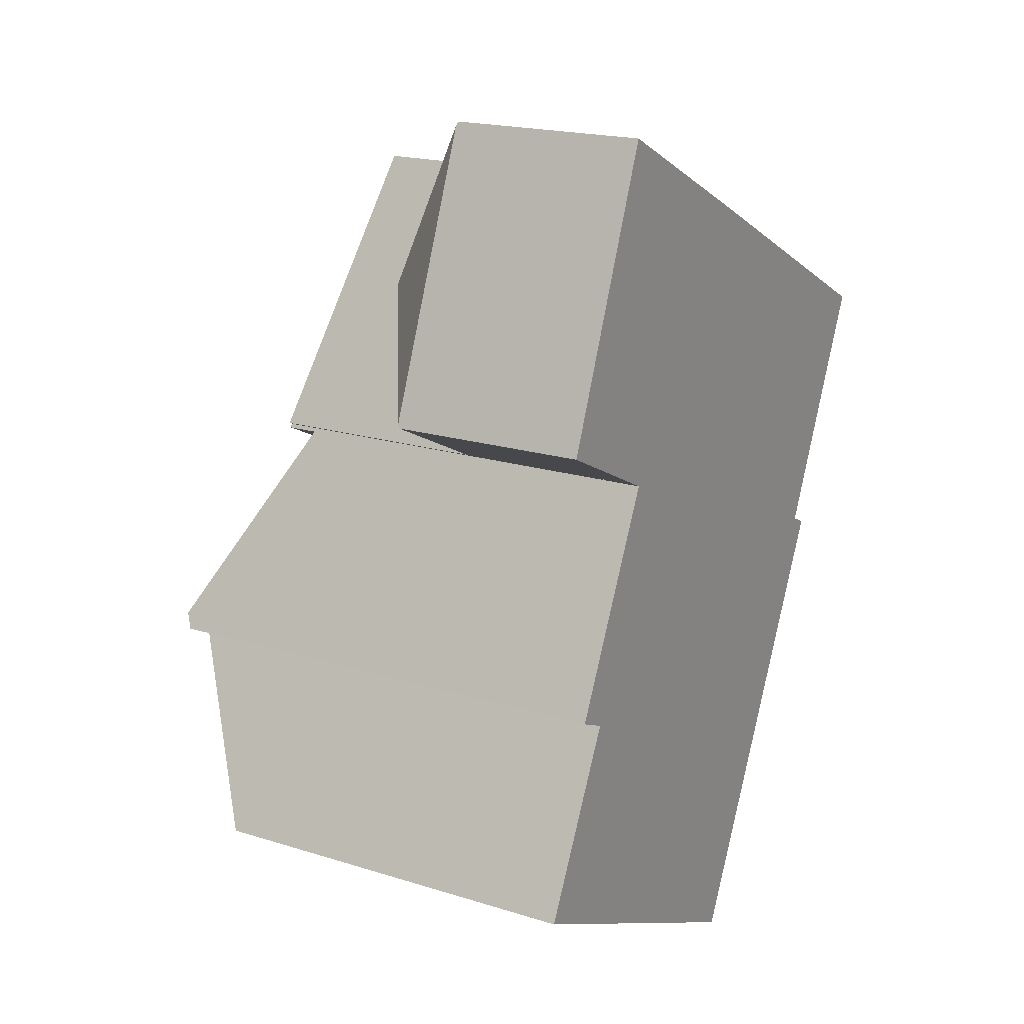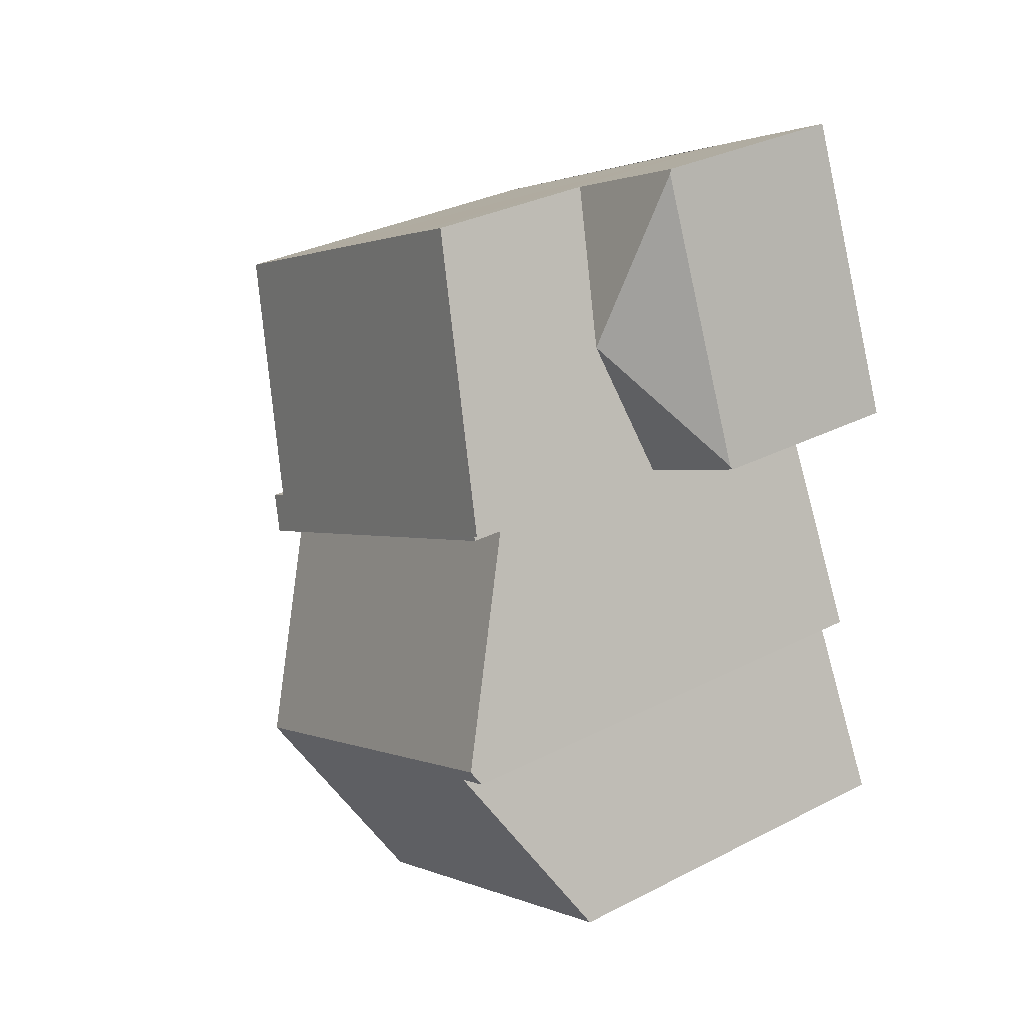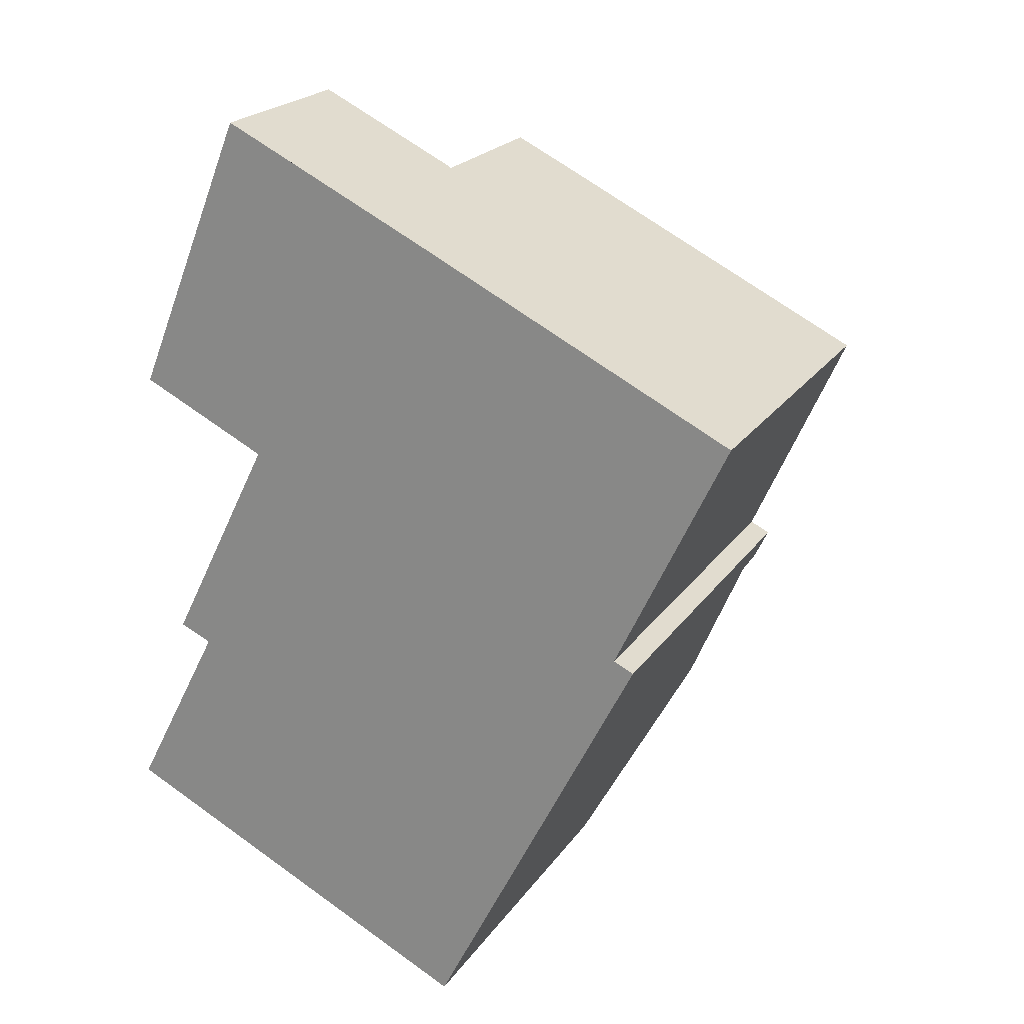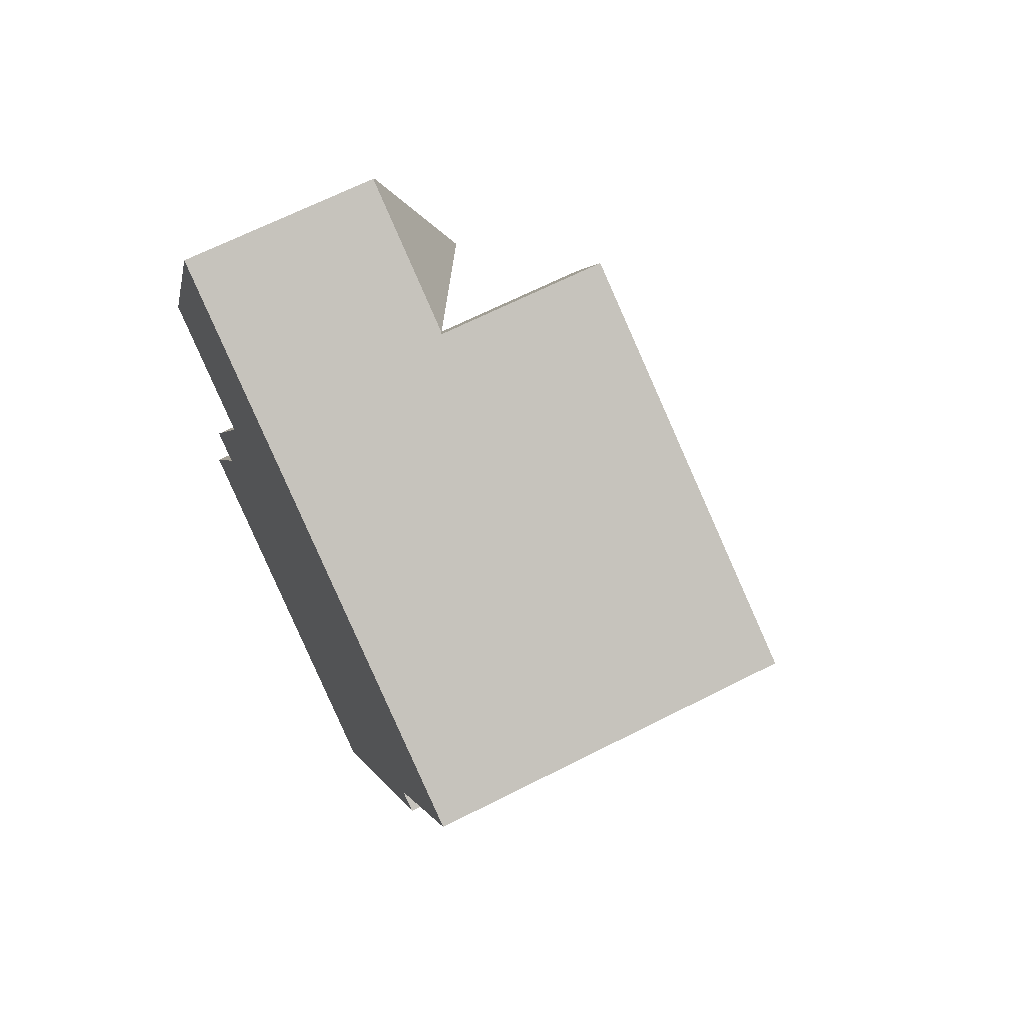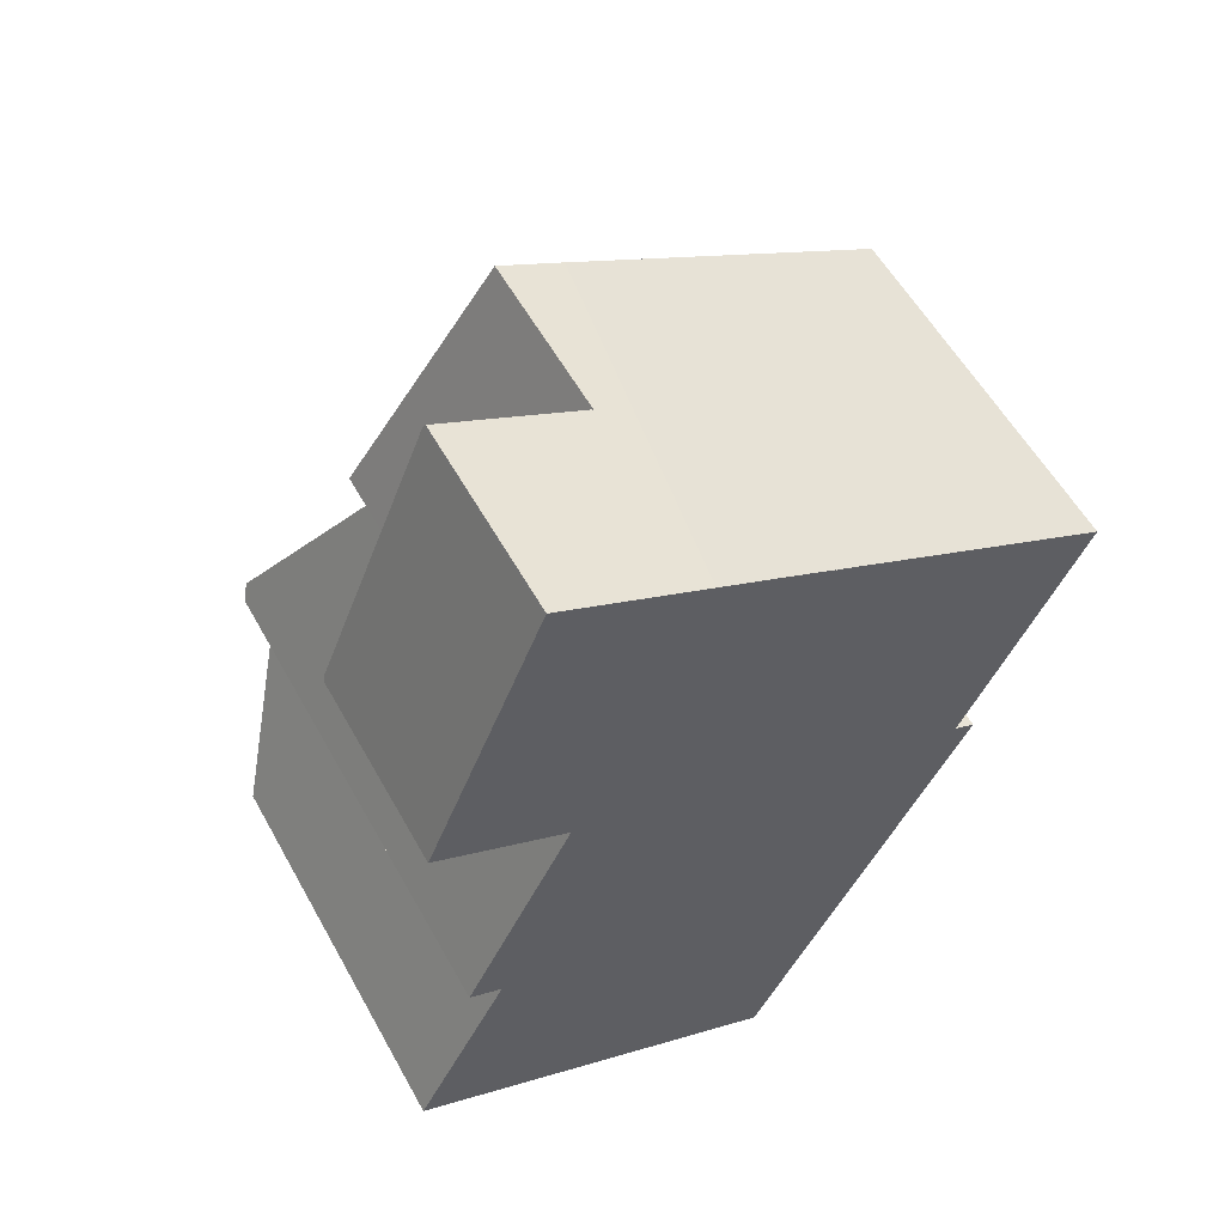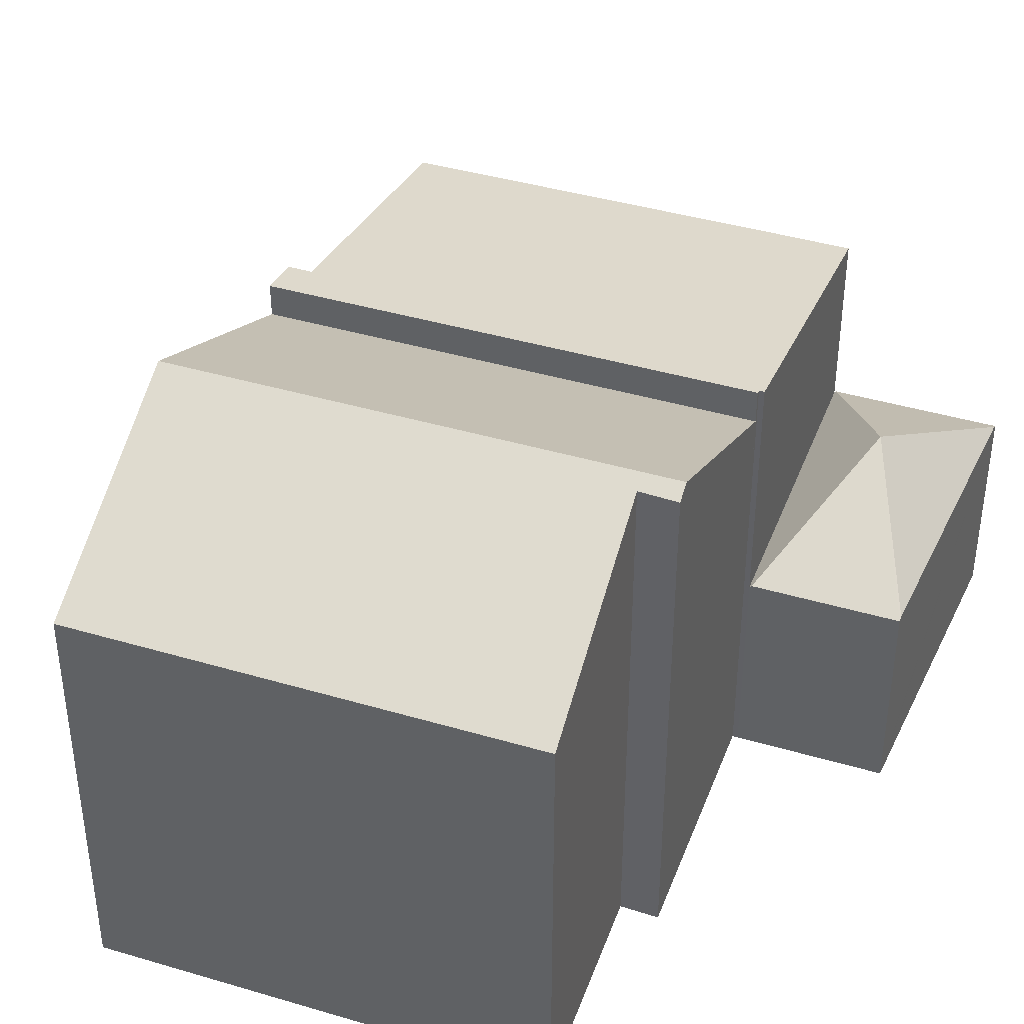
<metadata>
{"format":"obj","ext":"obj","renderer":"f3d","projection":"perspective","resolution":1024,"background":"white","views":[{"elev":19.3,"azim":-59.7,"up":"+Z"},{"elev":32.2,"azim":-125.6,"up":"+Z"},{"elev":21.5,"azim":25.1,"up":"+Z"},{"elev":67.1,"azim":63.1,"up":"+Z"},{"elev":56.7,"azim":-28.8,"up":"+Z"},{"elev":40.8,"azim":-133.9,"up":"+Y"}]}
</metadata>
<code>
v  3.954 4.746 10.03
v  7.205 4.79 16.72
v  7.242 4.746 16.7
v  3.899 6.746 14.19
v  3.909 4.8 10.05
v  0.892 4.8 11.54
v  0.93 4.852 11.63
v  3.656 4.852 18.33
v  3.695 4.799 18.43
v  0.892 -7.065e-16 11.54
v  0.93 -7.122e-16 11.63
v  3.656 -1.122e-15 18.33
v  3.695 -1.128e-15 18.43
v  7.242 -1.023e-15 16.7
v  7.205 -1.024e-15 16.72
v  3.954 -6.143e-16 10.03
v  3.909 -6.156e-16 10.05
v  7.242 8.989 16.7
v  4.063 10.27 9.978
v  3.954 10.27 10.03
v  13.98 10.29 4.989
v  4.018 10.29 9.887
v  8.843 8.988 15.92
v  13.94 10.11 6.145
v  16.73 8.992 12.02
v  14.45 10.11 5.908
v  13.94 -3.763e-16 6.145
v  16.73 -7.36e-16 12.02
v  13.98 -3.055e-16 4.989
v  14.45 -3.618e-16 5.908
v  8.843 -9.748e-16 15.92
v  4.018 -6.054e-16 9.887
v  4.063 -6.11e-16 9.978
v  11.56 12.12 0.189
v  4.018 9.524 9.887
v  13.98 9.523 4.989
v  1.627 12.12 5.076
v  9.184 9.571 -4.521
v  0 9.572 5.861e-16
v  2.239 11.94 4.361
v  1.45 11.93 4.72
v  1.45 -2.89e-16 4.72
v  1.627 -3.108e-16 5.076
v  2.239 -2.67e-16 4.361
v  0 0 0
v  9.184 2.768e-16 -4.521
v  11.56 -1.157e-17 0.189
g defaultobject
f 1 2 3
f 2 1 4
f 4 1 5
f 6 4 5
f 4 6 7
f 2 8 9
f 8 2 4
f 7 8 4
f 10 7 6
f 7 10 8
f 8 10 11
f 8 11 12
f 8 12 9
f 9 12 13
f 13 2 9
f 2 13 3
f 3 13 14
f 14 13 15
f 14 1 3
f 1 14 16
f 5 10 6
f 10 5 1
f 10 1 17
f 17 1 16
f 15 16 14
f 16 15 13
f 16 13 12
f 16 12 11
f 16 11 17
f 17 11 10
f 18 19 20
f 19 21 22
f 21 19 18
f 21 18 23
f 21 23 24
f 24 23 25
f 26 21 24
f 25 27 24
f 27 25 28
f 26 29 21
f 29 26 30
f 27 26 24
f 26 27 30
f 14 23 18
f 23 14 25
f 25 14 28
f 28 14 31
f 29 22 21
f 22 29 32
f 33 20 19
f 20 33 16
f 32 19 22
f 19 32 33
f 16 18 20
f 18 16 14
f 14 16 33
f 29 33 32
f 33 29 14
f 14 29 31
f 31 29 27
f 27 29 30
f 28 31 27
f 34 35 36
f 35 34 37
f 38 39 34
f 40 34 39
f 37 34 40
f 41 37 40
f 41 35 37
f 35 41 42
f 35 42 43
f 35 43 32
f 39 44 40
f 44 39 45
f 32 36 35
f 36 32 29
f 29 34 36
f 34 29 38
f 38 29 46
f 46 29 47
f 38 45 39
f 45 38 46
f 44 41 40
f 41 44 42
f 43 29 32
f 29 43 47
f 47 43 42
f 47 42 44
f 47 44 45
f 47 45 46

</code>
